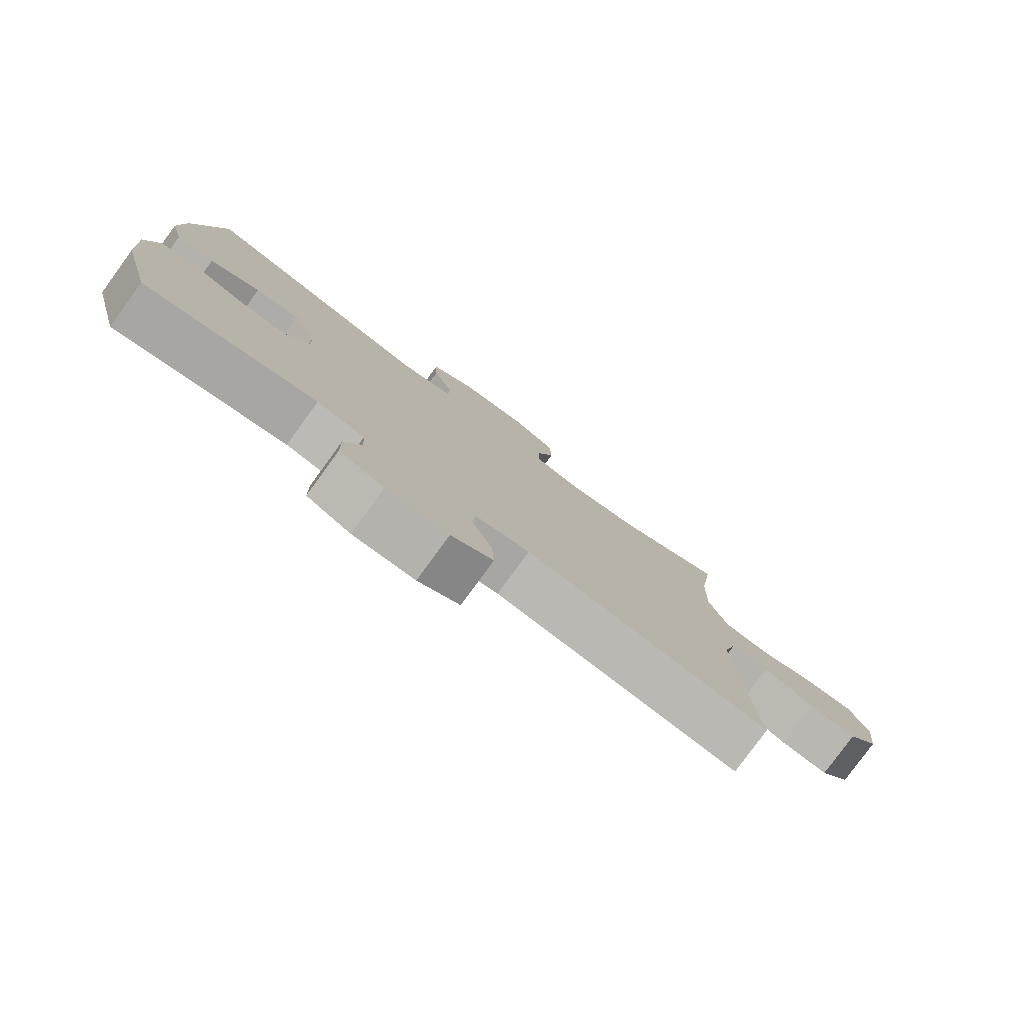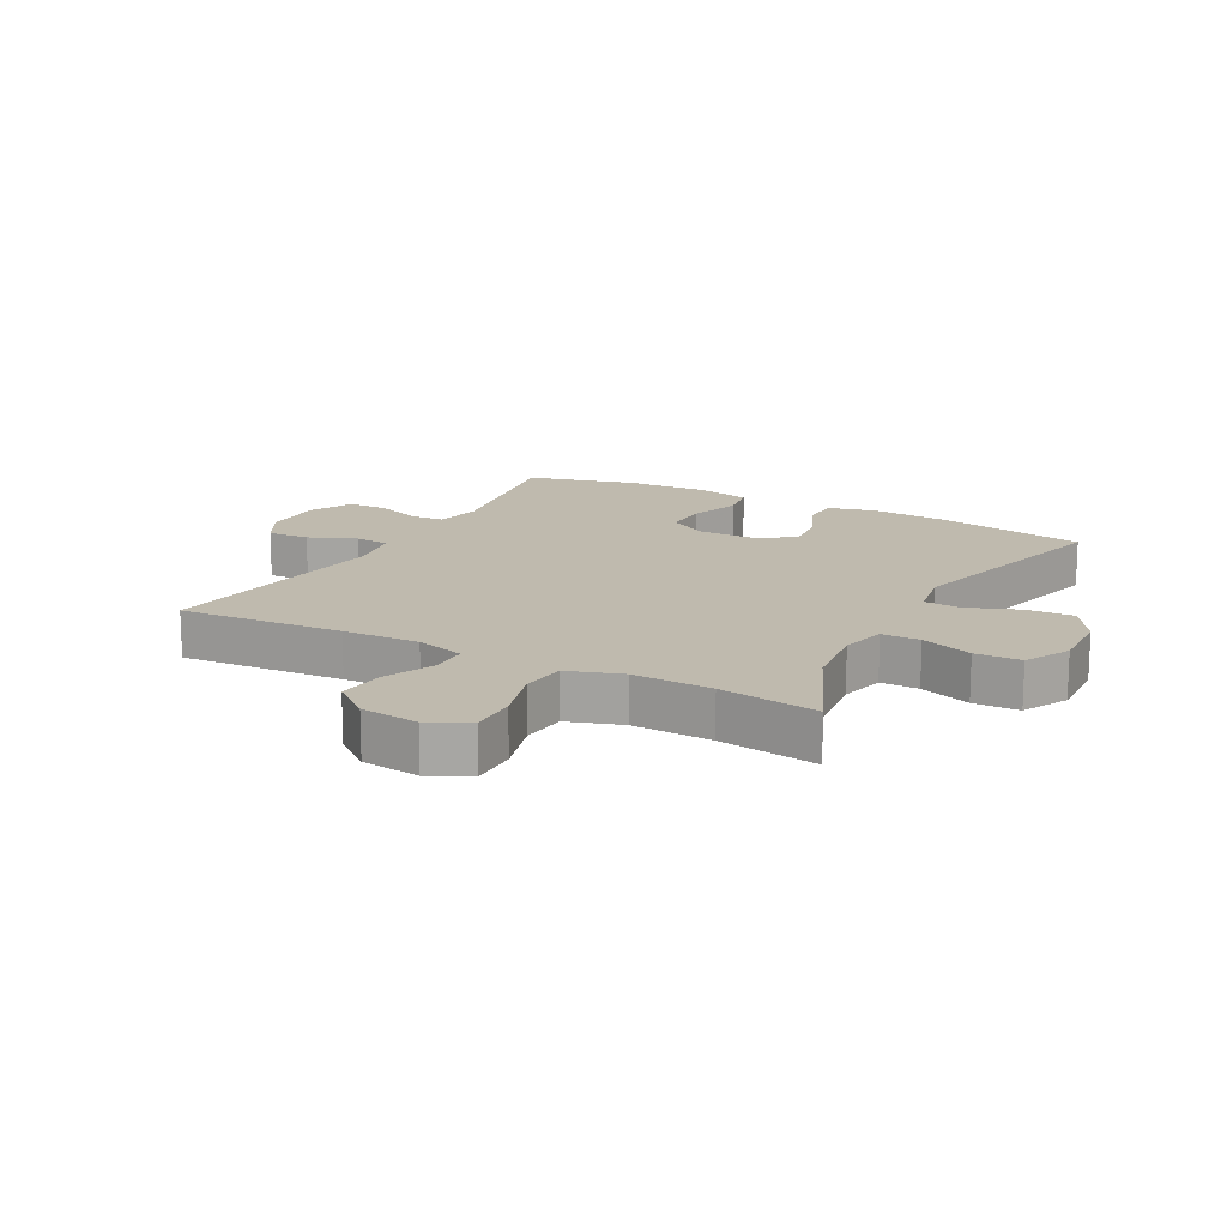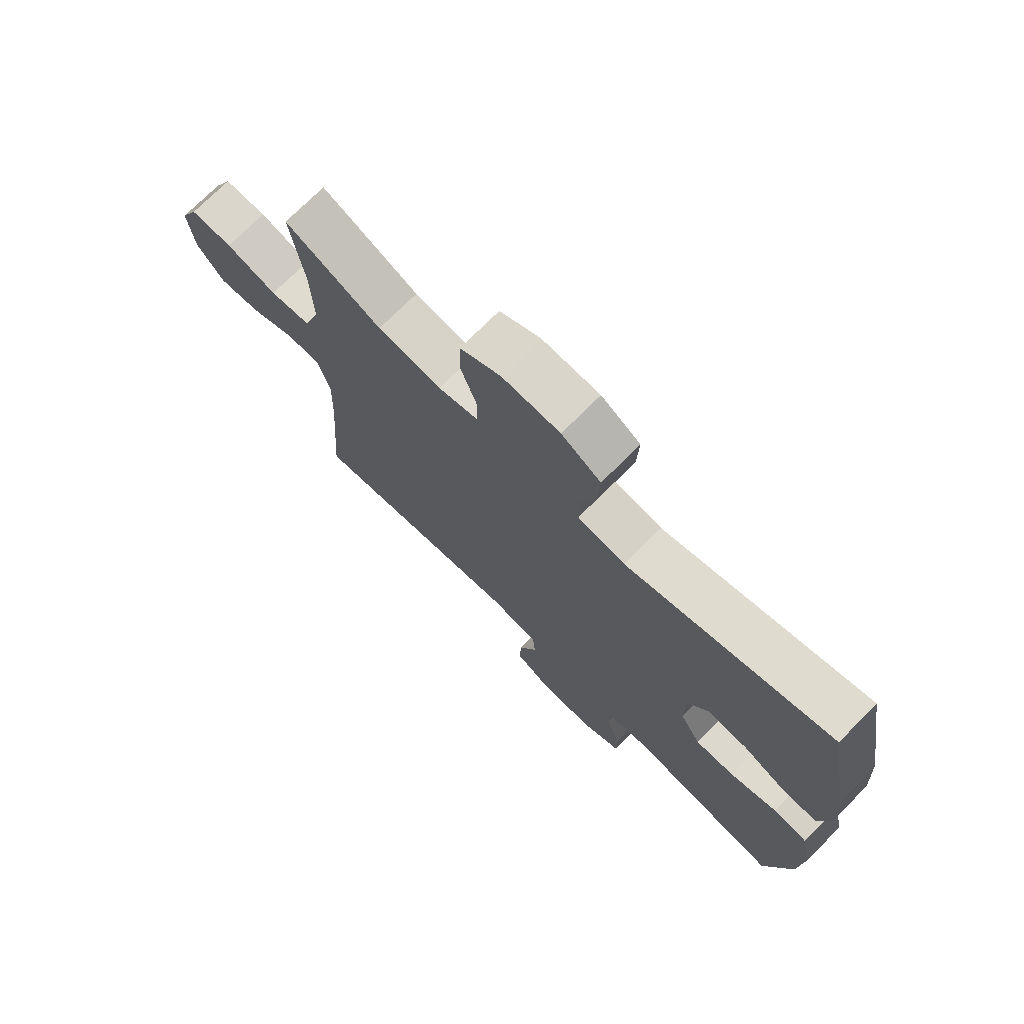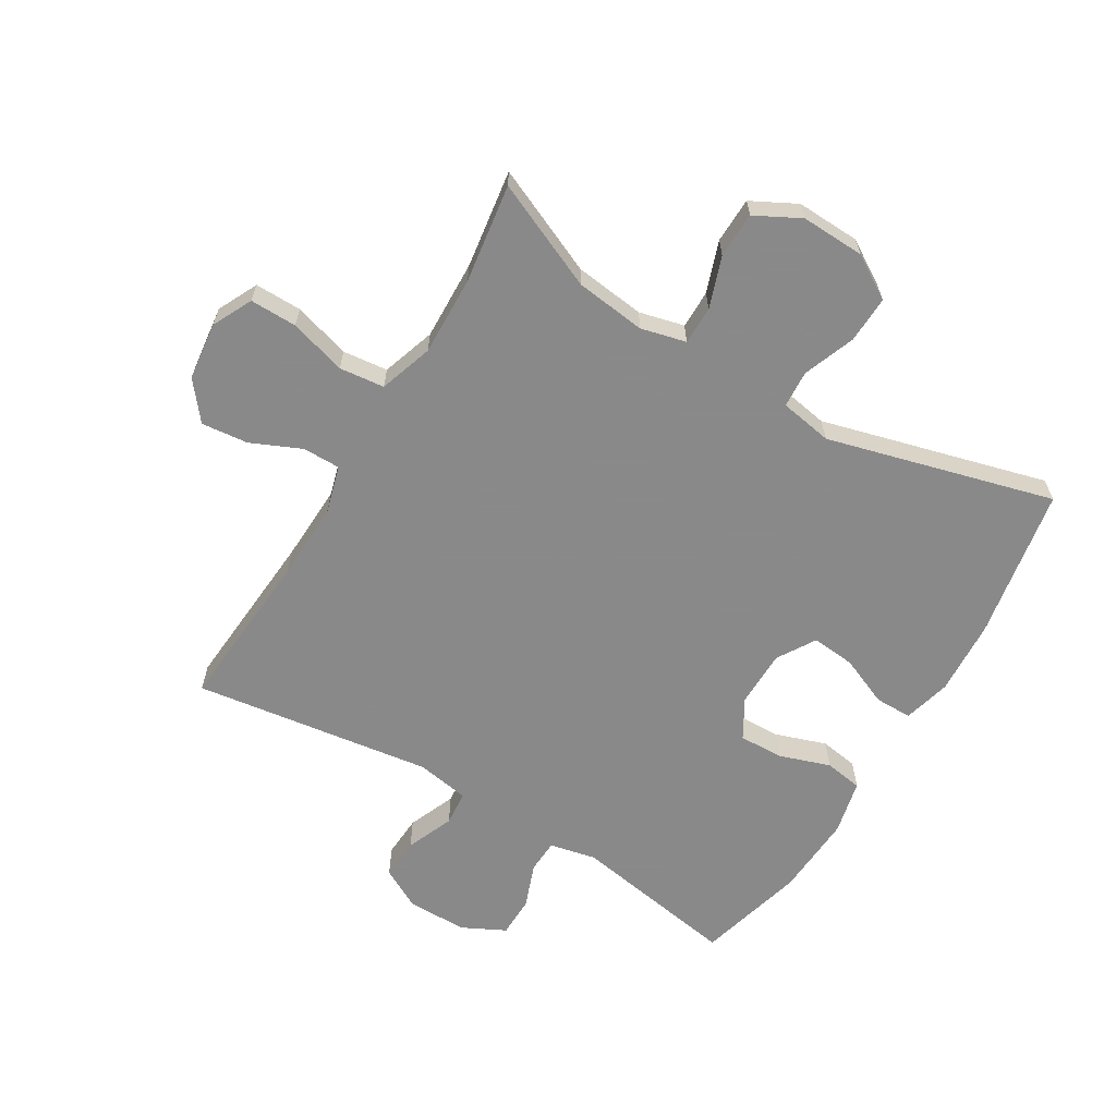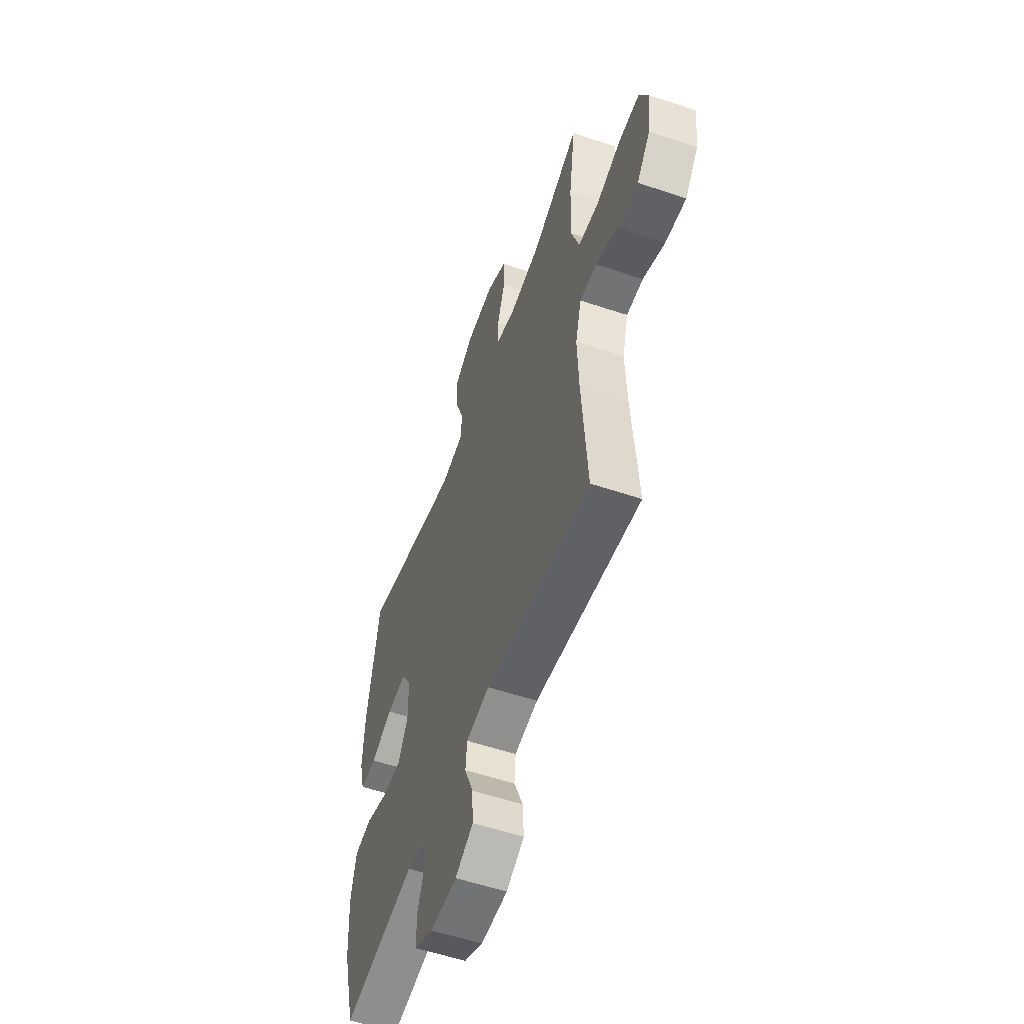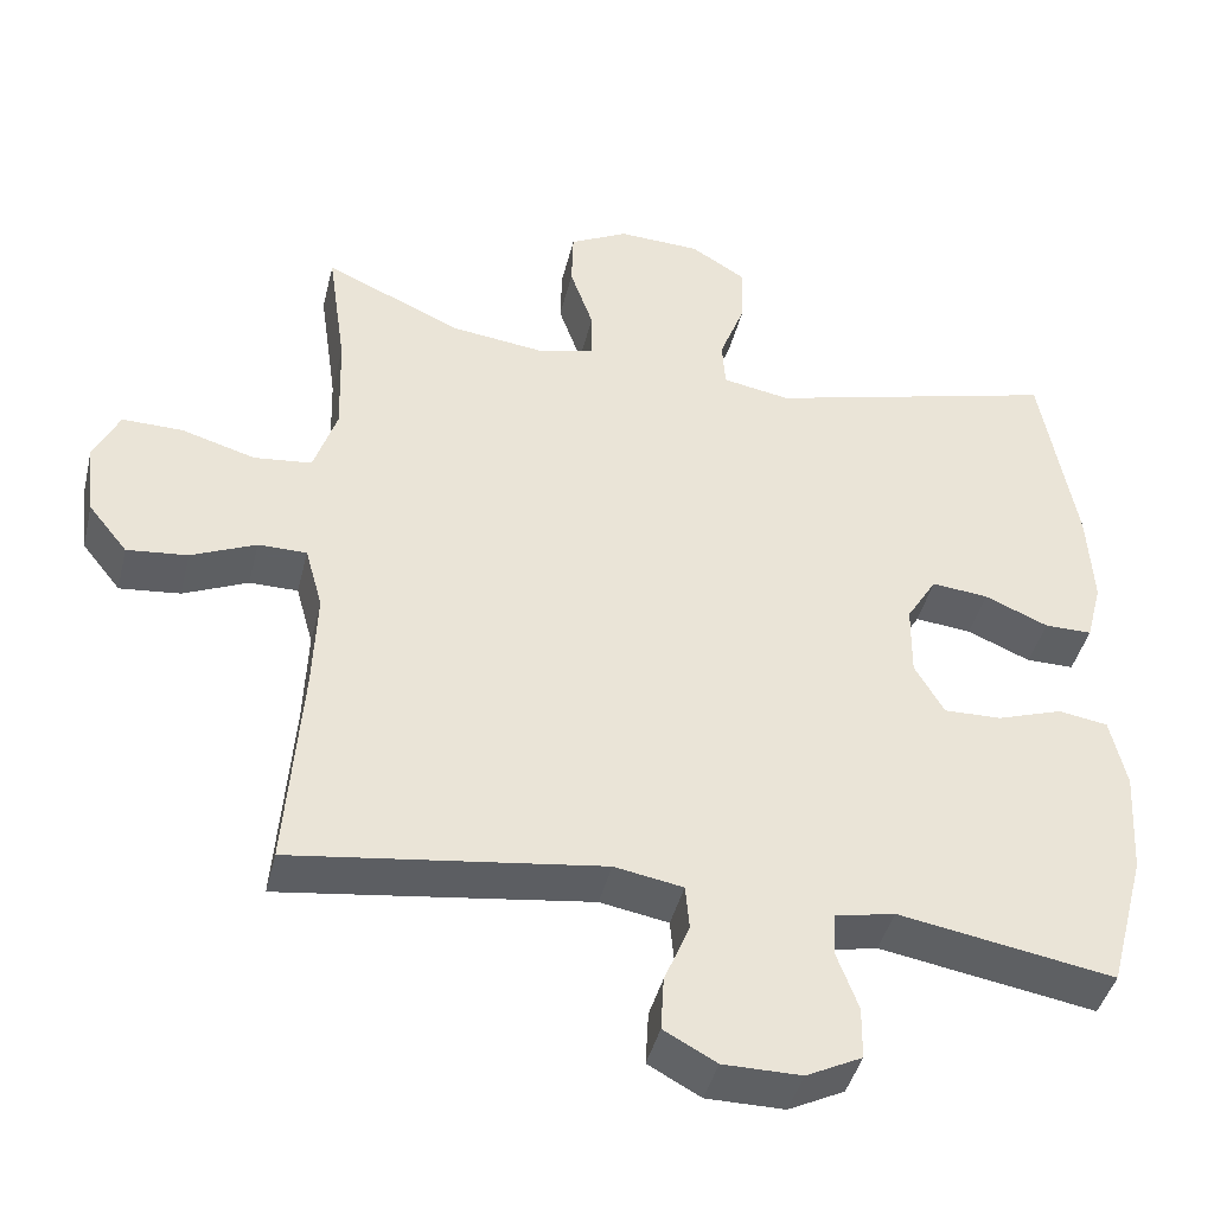
<metadata>
{"format":"obj","ext":"obj","renderer":"f3d","projection":"perspective","resolution":1024,"background":"white","views":[{"elev":-79.6,"azim":143.9,"up":"+Z"},{"elev":15.5,"azim":-61.7,"up":"+Y"},{"elev":73.1,"azim":44.8,"up":"+Z"},{"elev":-63.3,"azim":-30.9,"up":"+Y"},{"elev":-55.7,"azim":-109.5,"up":"+Z"},{"elev":-42.7,"azim":-13.6,"up":"+Z"}]}
</metadata>
<code>
v -0.5 0.07 -0.5
v -0.48 0.07 -0.235
v -0.475 0.07 -0.111
v -0.497 0.07 -0.032
v -0.558 0.07 -0.032
v -0.639 0.07 -0.068
v -0.715 0.07 -0.076
v -0.764 0.07 -0.015
v -0.775 0.07 0.079
v -0.743 0.07 0.144
v -0.667 0.07 0.143
v -0.575 0.07 0.116
v -0.502 0.07 0.124
v -0.473 0.07 0.211
v -0.477 0.07 0.34
v -0.5 0.07 0.5
v -0.327 0.07 0.423
v -0.213 0.07 0.409
v -0.14 0.07 0.427
v -0.14 0.07 0.489
v -0.169 0.07 0.572
v -0.167 0.07 0.646
v -0.094 0.07 0.684
v 0.009 0.07 0.68
v 0.079 0.07 0.637
v 0.076 0.07 0.561
v 0.044 0.07 0.477
v 0.048 0.07 0.417
v 0.133 0.07 0.402
v 0.5 0.07 0.5
v 0.544 0.07 0.253
v 0.551 0.07 0.132
v 0.531 0.07 0.055
v 0.471 0.07 0.055
v 0.391 0.07 0.089
v 0.32 0.07 0.096
v 0.282 0.07 0.034
v 0.281 0.07 -0.058
v 0.318 0.07 -0.122
v 0.39 0.07 -0.12
v 0.473 0.07 -0.092
v 0.535 0.07 -0.102
v 0.555 0.07 -0.191
v 0.547 0.07 -0.324
v 0.5 0.07 -0.5
v 0.229 0.07 -0.454
v 0.154 0.07 -0.47
v 0.151 0.07 -0.524
v 0.178 0.07 -0.597
v 0.177 0.07 -0.663
v 0.107 0.07 -0.698
v 0.009 0.07 -0.698
v -0.057 0.07 -0.662
v -0.053 0.07 -0.594
v -0.021 0.07 -0.517
v -0.026 0.07 -0.461
v -0.112 0.07 -0.446
v -0.5 0 -0.5
v -0.48 0 -0.235
v -0.475 0 -0.111
v -0.497 0 -0.032
v -0.558 0 -0.032
v -0.639 0 -0.068
v -0.715 0 -0.076
v -0.764 0 -0.015
v -0.775 0 0.079
v -0.743 0 0.144
v -0.667 0 0.143
v -0.575 0 0.116
v -0.502 0 0.124
v -0.473 0 0.211
v -0.477 0 0.34
v -0.5 0 0.5
v -0.327 0 0.423
v -0.213 0 0.409
v -0.14 0 0.427
v -0.14 0 0.489
v -0.169 0 0.572
v -0.167 0 0.646
v -0.094 0 0.684
v 0.009 0 0.68
v 0.079 0 0.637
v 0.076 0 0.561
v 0.044 0 0.477
v 0.048 0 0.417
v 0.133 0 0.402
v 0.5 0 0.5
v 0.544 0 0.253
v 0.551 0 0.132
v 0.531 0 0.055
v 0.471 0 0.055
v 0.391 0 0.089
v 0.32 0 0.096
v 0.282 0 0.034
v 0.281 0 -0.058
v 0.318 0 -0.122
v 0.39 0 -0.12
v 0.473 0 -0.092
v 0.535 0 -0.102
v 0.555 0 -0.191
v 0.547 0 -0.324
v 0.5 0 -0.5
v 0.229 0 -0.454
v 0.154 0 -0.47
v 0.151 0 -0.524
v 0.178 0 -0.597
v 0.177 0 -0.663
v 0.107 0 -0.698
v 0.009 0 -0.698
v -0.057 0 -0.662
v -0.053 0 -0.594
v -0.021 0 -0.517
v -0.026 0 -0.461
v -0.112 0 -0.446
f 53 54 55
f 52 53 55
f 51 52 55
f 50 51 55
f 49 50 55
f 48 49 55
f 47 48 55 56
f 46 47 56 57
f 44 45 46
f 43 44 46
f 42 43 46
f 41 42 46
f 40 41 46
f 39 40 46 57
f 33 34 35
f 32 33 35
f 31 32 35
f 30 31 35
f 29 30 35
f 28 29 35 36
f 25 26 27
f 24 25 27
f 23 24 27
f 22 23 27
f 21 22 27
f 20 21 27
f 19 20 27 28
f 28 36 37
f 19 28 37
f 18 19 37
f 15 16 17
f 18 37 38
f 17 18 38
f 15 17 38
f 14 15 38
f 10 11 12
f 9 10 12
f 8 9 12
f 7 8 12
f 6 7 12
f 5 6 12
f 4 5 12 13
f 57 1 2
f 39 57 2
f 38 39 2
f 13 14 38
f 4 13 38
f 3 4 38
f 2 3 38
f 112 111 110
f 112 110 109
f 112 109 108
f 112 108 107
f 112 107 106
f 112 106 105
f 113 112 105 104
f 114 113 104 103
f 103 102 101
f 103 101 100
f 103 100 99
f 103 99 98
f 103 98 97
f 114 103 97 96
f 92 91 90
f 92 90 89
f 92 89 88
f 92 88 87
f 92 87 86
f 93 92 86 85
f 84 83 82
f 84 82 81
f 84 81 80
f 84 80 79
f 84 79 78
f 84 78 77
f 85 84 77 76
f 94 93 85
f 94 85 76
f 94 76 75
f 74 73 72
f 95 94 75
f 95 75 74
f 95 74 72
f 95 72 71
f 69 68 67
f 69 67 66
f 69 66 65
f 69 65 64
f 69 64 63
f 69 63 62
f 70 69 62 61
f 59 58 114
f 59 114 96
f 59 96 95
f 95 71 70
f 95 70 61
f 95 61 60
f 95 60 59
f 1 58 59 2
f 2 59 60 3
f 3 60 61 4
f 4 61 62 5
f 5 62 63 6
f 6 63 64 7
f 7 64 65 8
f 8 65 66 9
f 9 66 67 10
f 10 67 68 11
f 11 68 69 12
f 12 69 70 13
f 13 70 71 14
f 14 71 72 15
f 15 72 73 16
f 16 73 74 17
f 17 74 75 18
f 18 75 76 19
f 19 76 77 20
f 20 77 78 21
f 21 78 79 22
f 22 79 80 23
f 23 80 81 24
f 24 81 82 25
f 25 82 83 26
f 26 83 84 27
f 27 84 85 28
f 28 85 86 29
f 29 86 87 30
f 30 87 88 31
f 31 88 89 32
f 32 89 90 33
f 33 90 91 34
f 34 91 92 35
f 35 92 93 36
f 36 93 94 37
f 37 94 95 38
f 38 95 96 39
f 39 96 97 40
f 40 97 98 41
f 41 98 99 42
f 42 99 100 43
f 43 100 101 44
f 44 101 102 45
f 45 102 103 46
f 46 103 104 47
f 47 104 105 48
f 48 105 106 49
f 49 106 107 50
f 50 107 108 51
f 51 108 109 52
f 52 109 110 53
f 53 110 111 54
f 54 111 112 55
f 55 112 113 56
f 56 113 114 57
f 57 114 58 1

</code>
